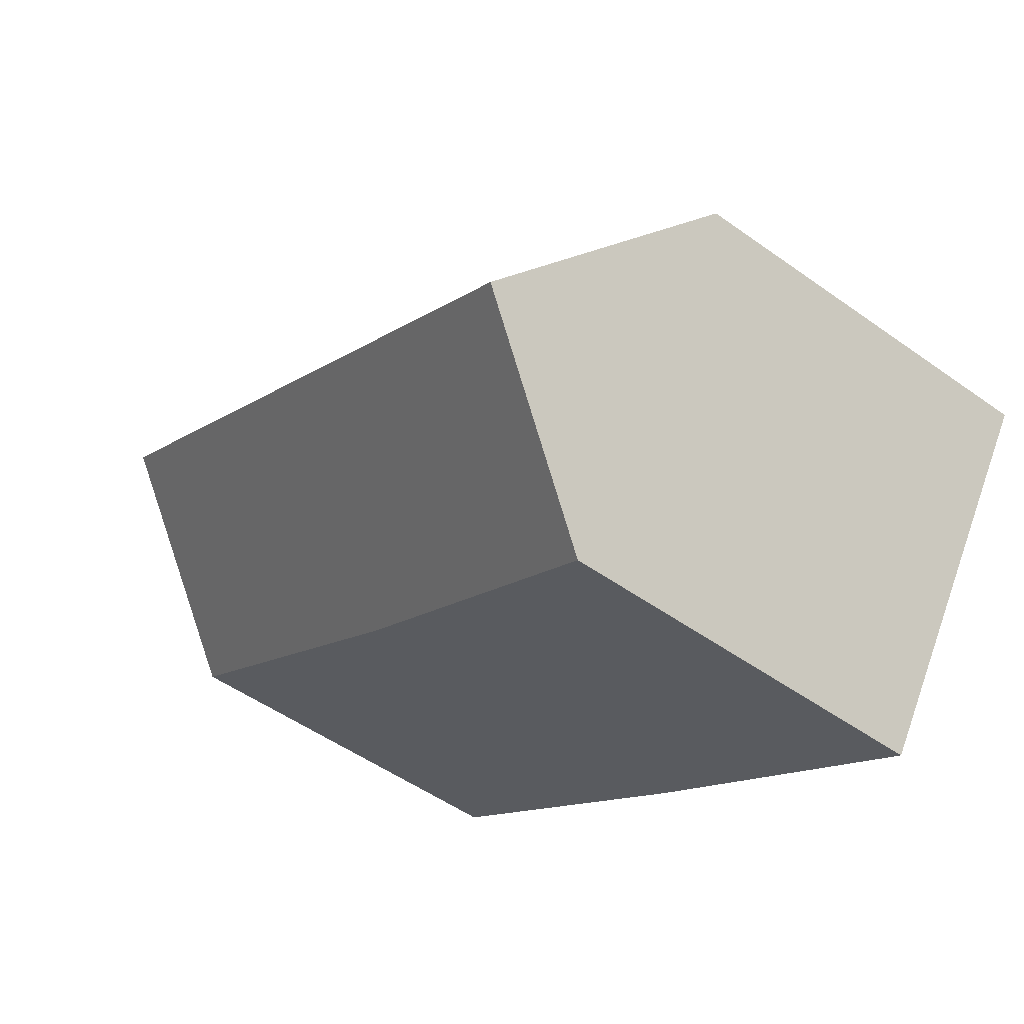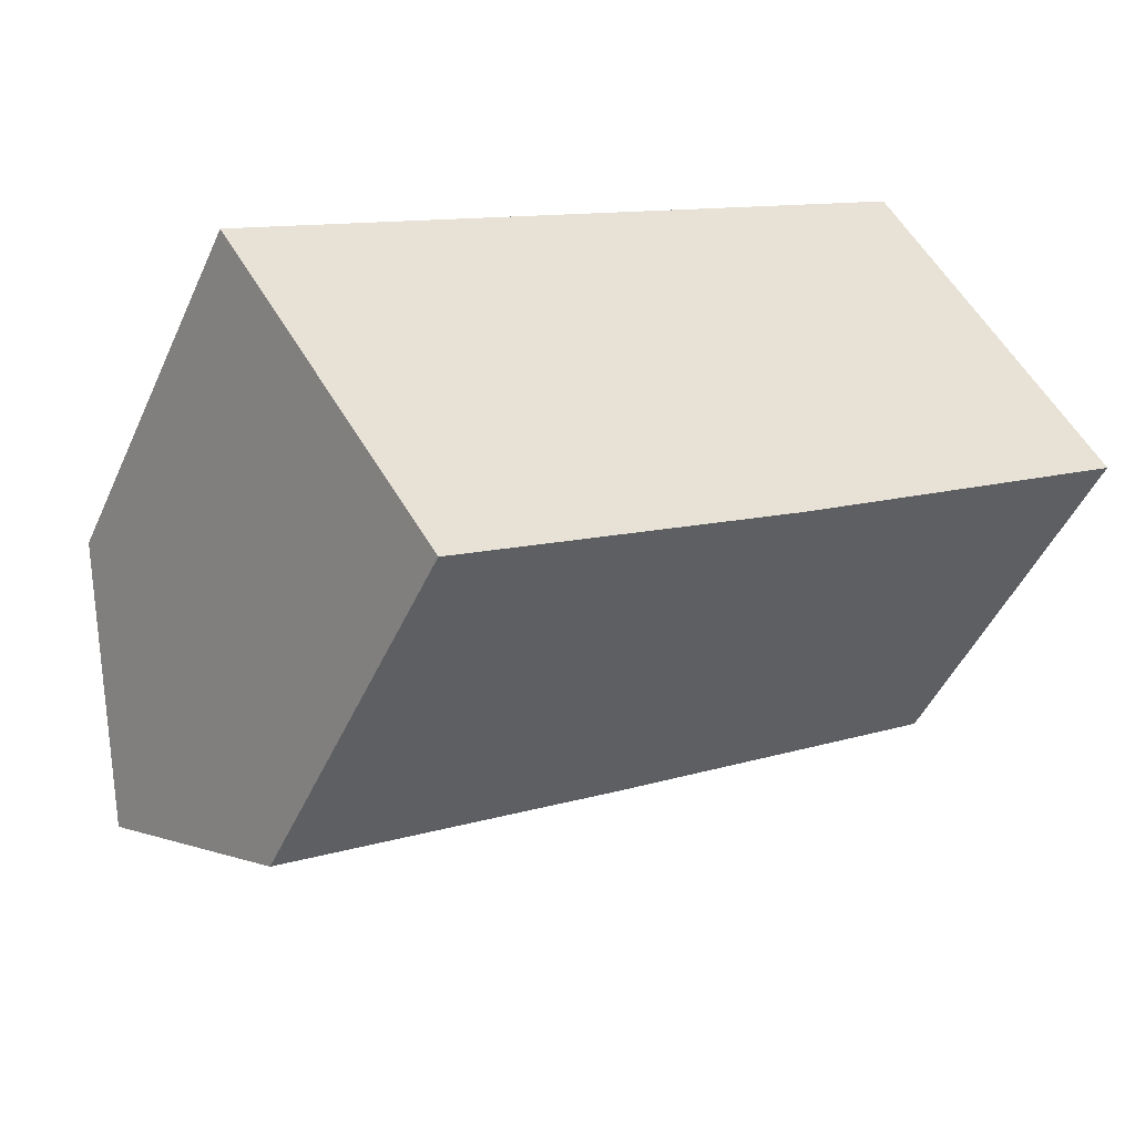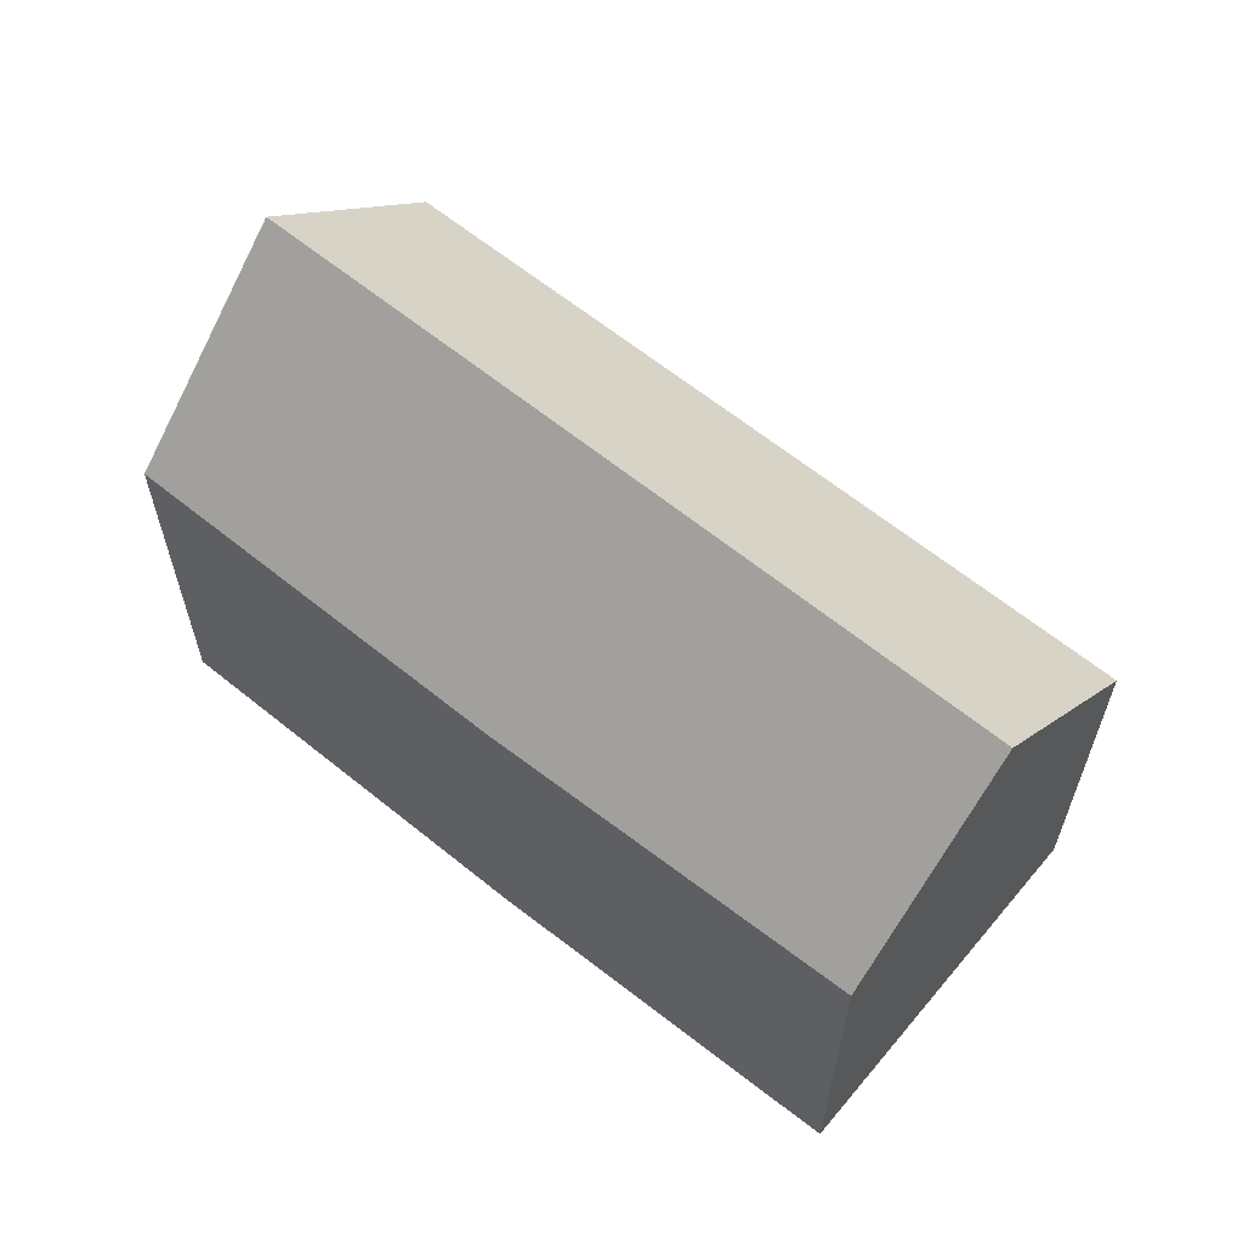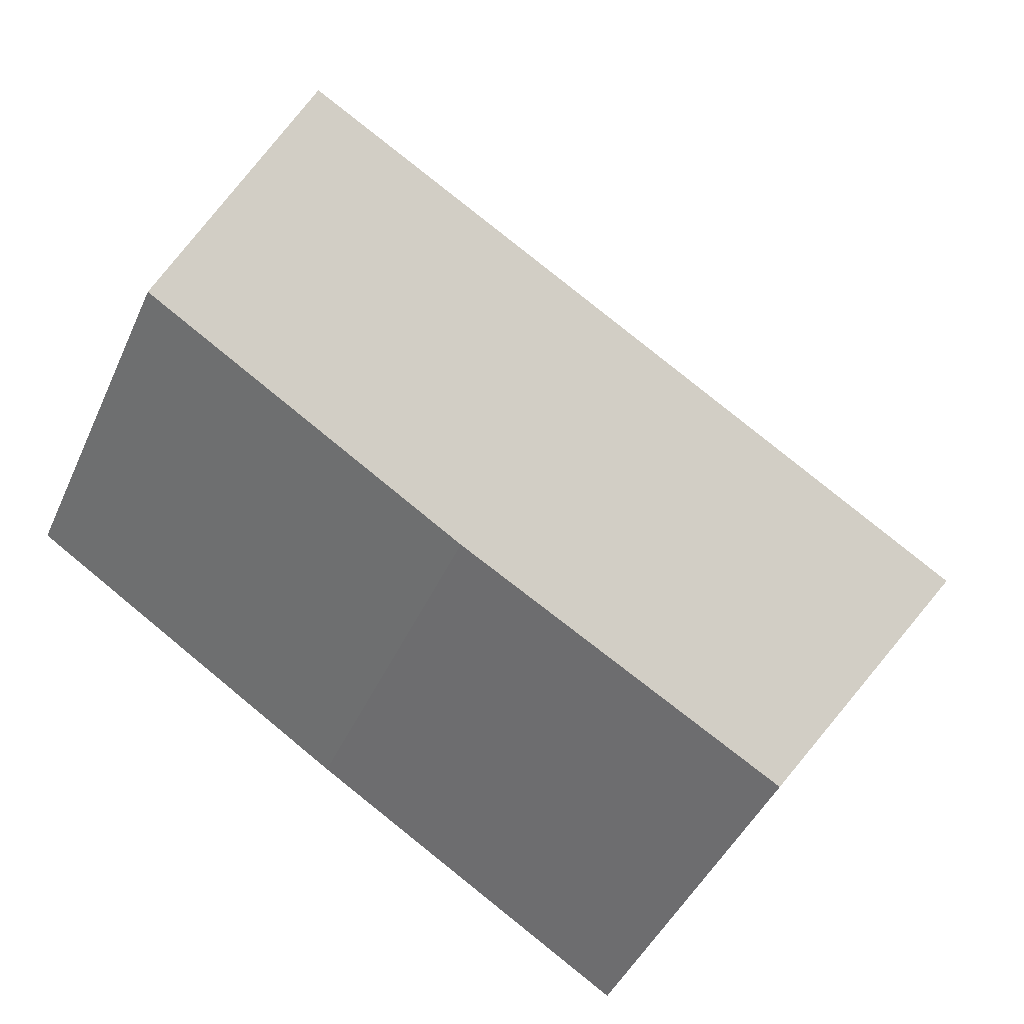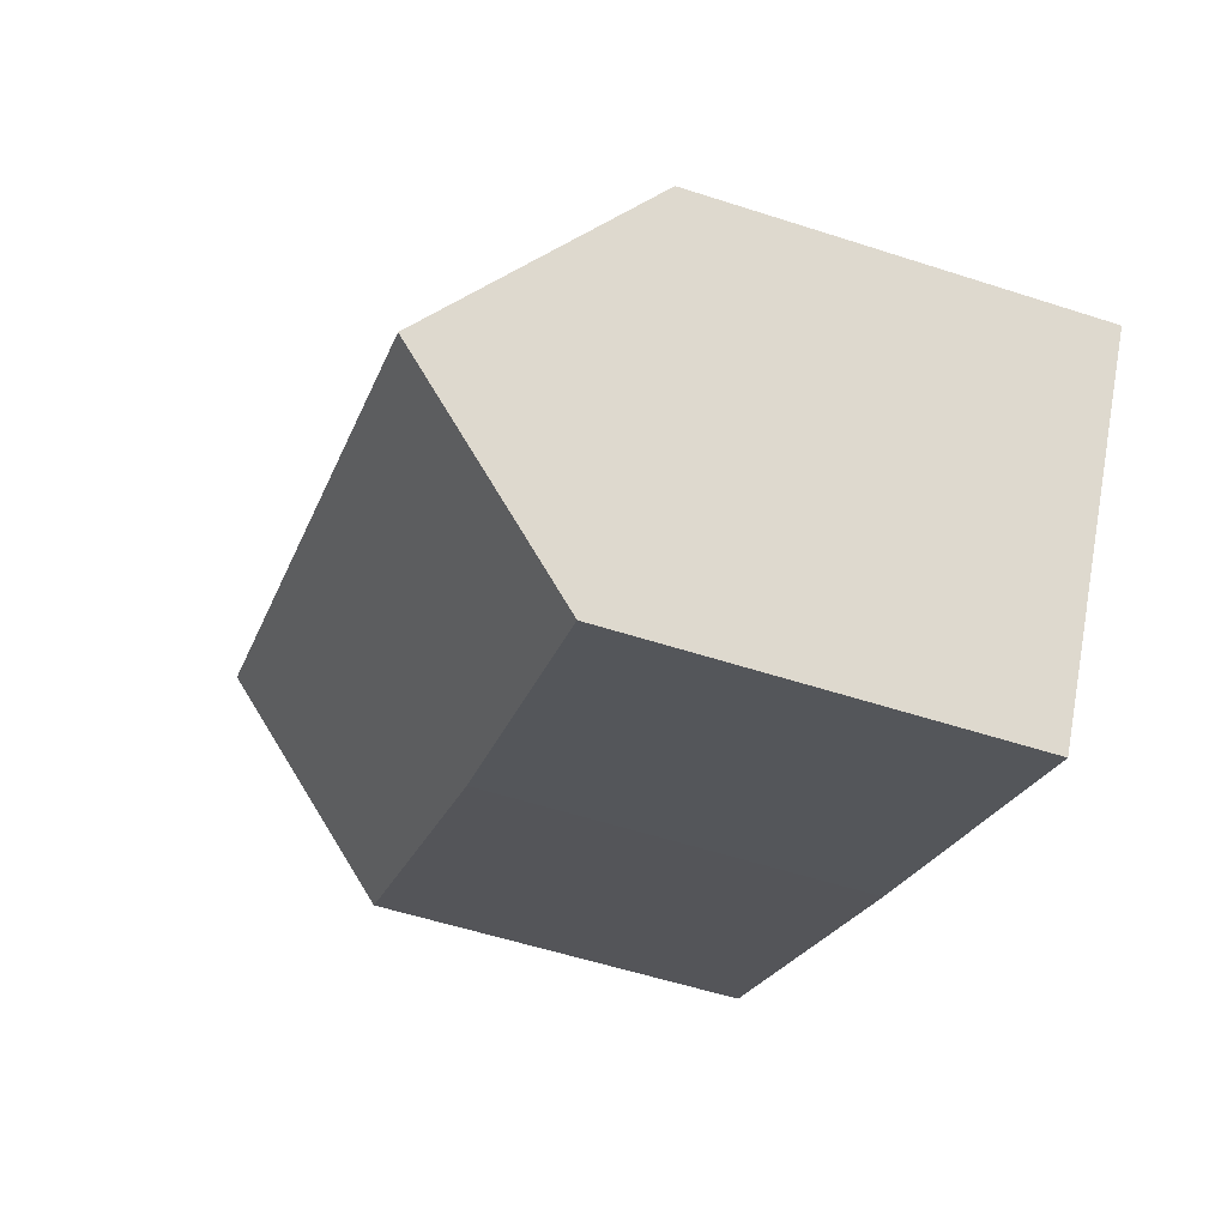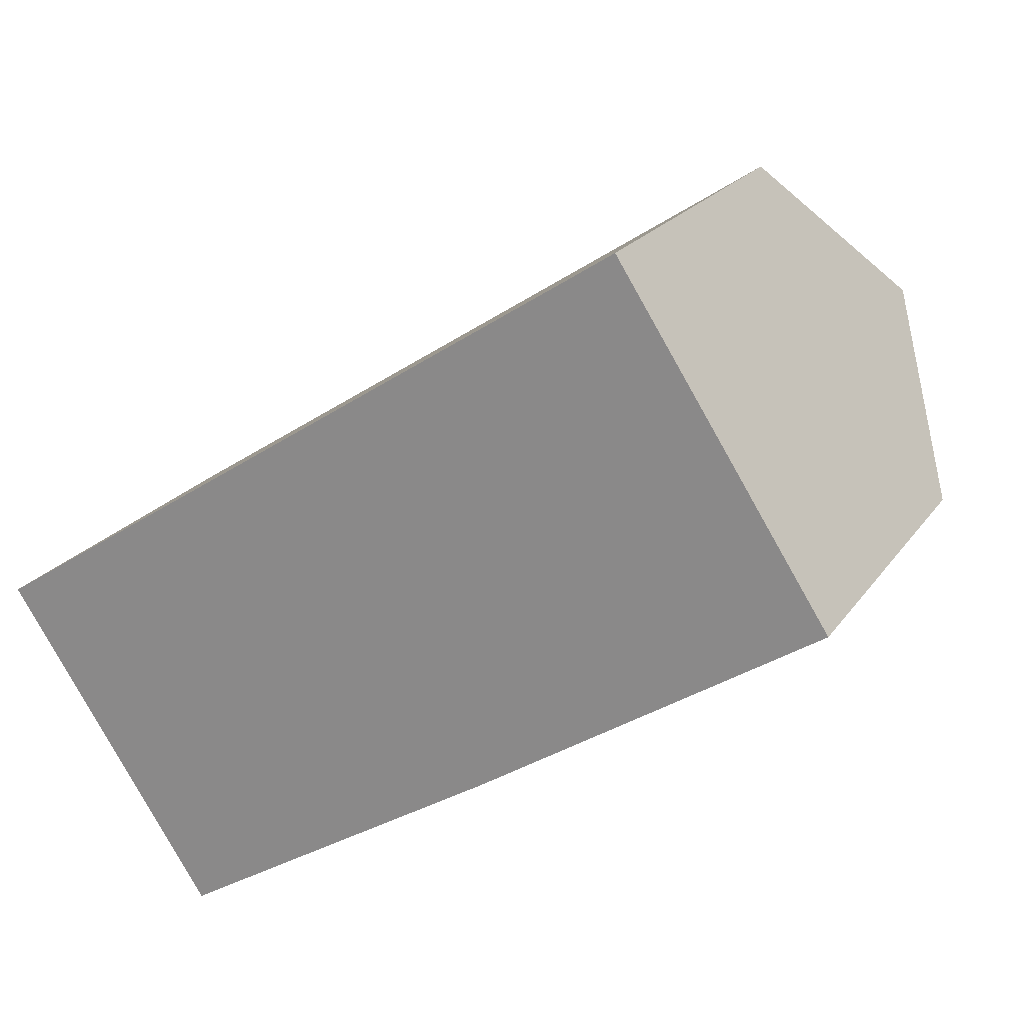
<metadata>
{"format":"obj","ext":"obj","renderer":"f3d","projection":"perspective","resolution":1024,"background":"white","views":[{"elev":-51.1,"azim":-127.9,"up":"+Z"},{"elev":-47.7,"azim":-23.6,"up":"+Z"},{"elev":62.8,"azim":-173.5,"up":"+Y"},{"elev":-44.6,"azim":156.8,"up":"+Z"},{"elev":-55.3,"azim":-108.9,"up":"+Z"},{"elev":20.8,"azim":24.9,"up":"+Z"}]}
</metadata>
<code>
v  3.021 16.12 -4.586
v  15.26 10.88 -3.208
v  5.916 11.11 -8.981
v  22.02 16.12 7.746
v  25.01 10.87 3.106
v  0.374 10.9 0.242
v  0 10.9 6.672e-16
v  8.884 10.9 5.763
v  10.27 10.9 6.66
v  17.64 10.9 11.45
v  19.06 10.9 12.37
v  0 0 0
v  3.021 2.808e-16 -4.586
v  5.916 5.499e-16 -8.981
v  0.374 -1.482e-17 0.242
v  8.884 -3.529e-16 5.763
v  10.27 -4.078e-16 6.66
v  17.64 -7.008e-16 11.45
v  19.06 -7.571e-16 12.37
v  25.01 -1.902e-16 3.106
v  22.02 -4.743e-16 7.746
v  15.26 1.964e-16 -3.208
g defaultobject
f 1 2 3
f 2 1 4
f 2 4 5
f 6 1 7
f 1 6 4
f 4 6 8
f 4 8 9
f 4 9 10
f 4 10 11
f 3 7 1
f 7 3 12
f 12 3 13
f 13 3 14
f 12 6 7
f 6 12 8
f 8 12 15
f 8 15 16
f 8 16 9
f 9 16 10
f 10 16 17
f 10 17 11
f 11 17 18
f 11 18 19
f 11 5 4
f 5 11 19
f 5 19 20
f 20 19 21
f 5 22 2
f 22 5 20
f 2 14 3
f 14 2 22
f 18 21 19
f 21 18 20
f 20 18 22
f 22 18 17
f 22 17 16
f 22 16 14
f 14 16 15
f 14 15 13
f 13 15 12

</code>
